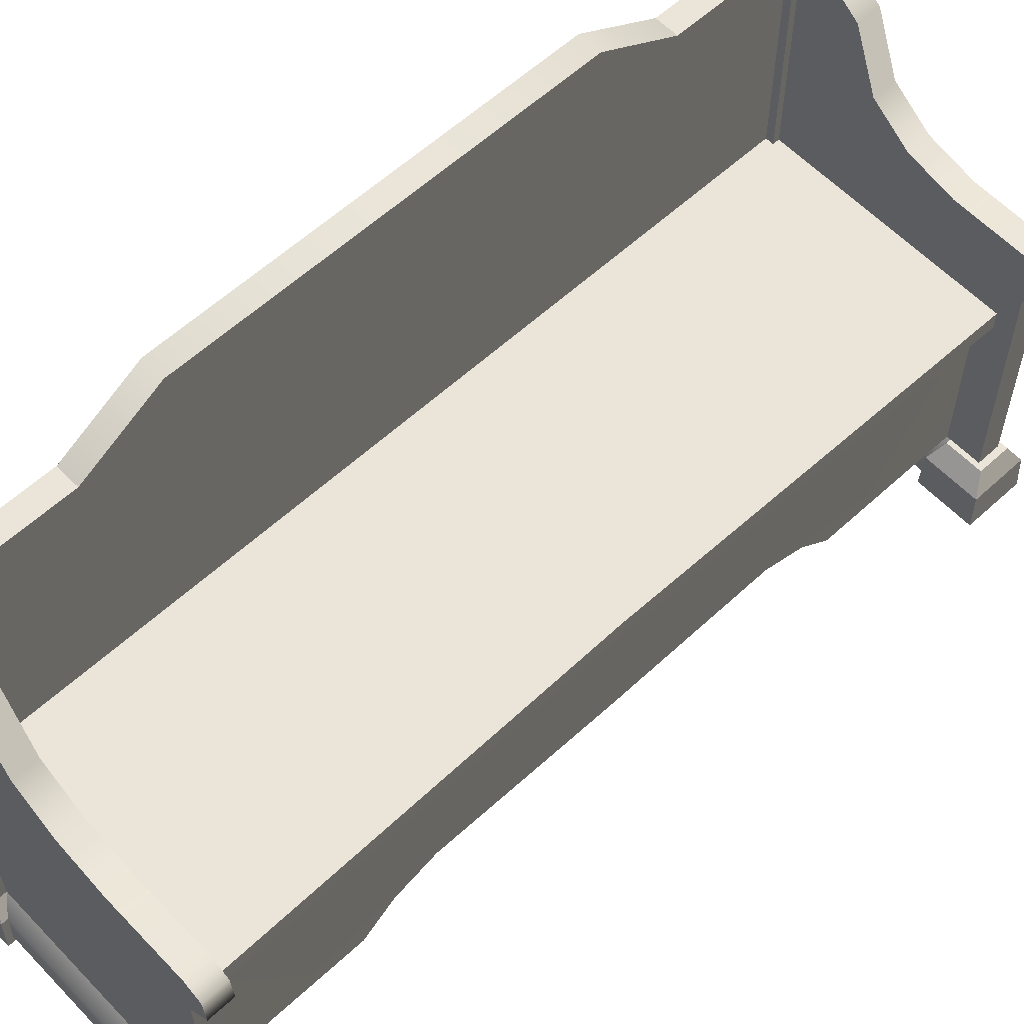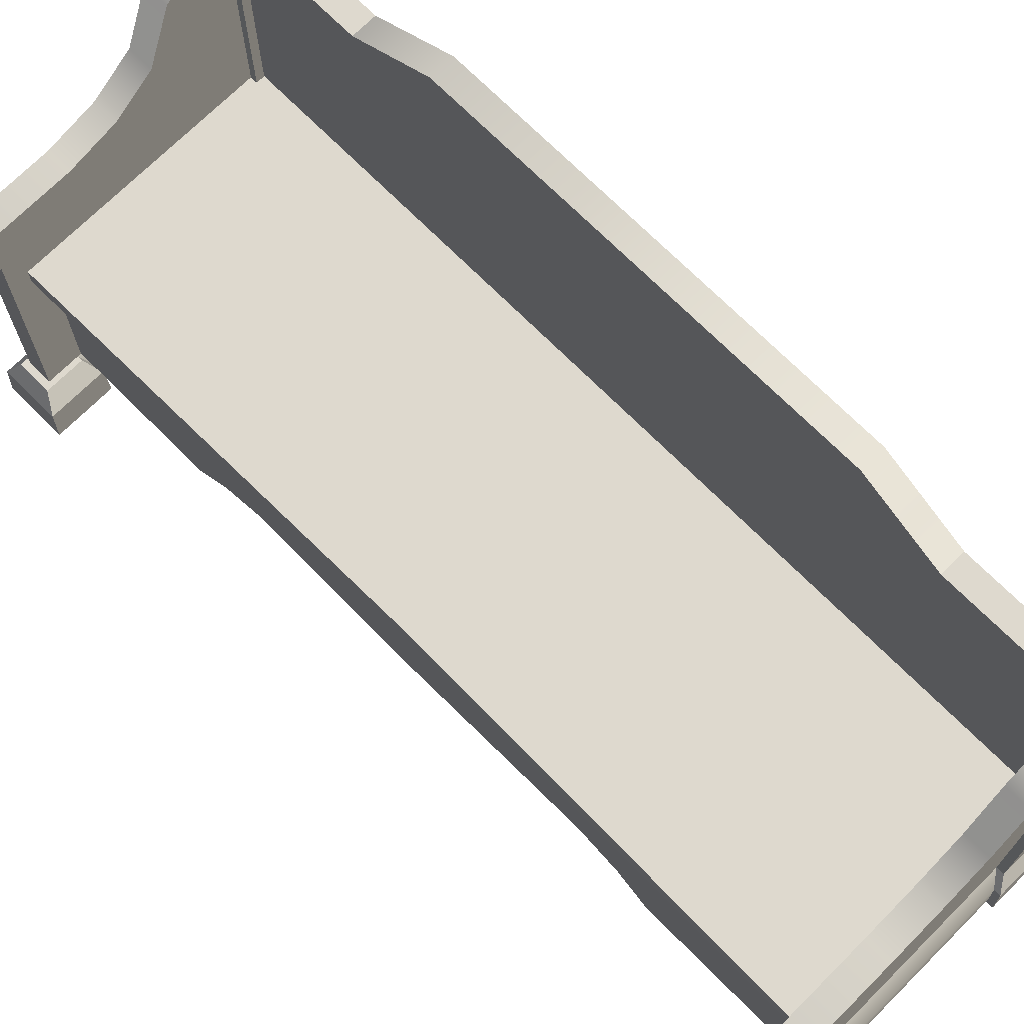
<metadata>
{"format":"obj","ext":"obj","renderer":"f3d","projection":"perspective","resolution":1024,"background":"white","views":[{"elev":59.3,"azim":-133.4,"up":"+Y"},{"elev":71.5,"azim":-44.9,"up":"+Y"}]}
</metadata>
<code>
v -0.2714 0.5367 -0.9008
v -0.2714 0.5786 -0.9008
v -0.2603 0.5786 7.278e-07
v -0.2603 0.5367 7.278e-07
v -0.2714 0.5367 0.9008
v -0.2714 0.5786 0.9008
v 0.2717 1.075 -0.6248
v 0.2717 1.075 -0.8863
v 0.3225 1.075 -0.8863
v 0.3225 1.075 -0.6248
v 0.3225 0.2342 -0.3996
v 0.3225 0.2342 -9.019e-07
v 0.3225 1.18 -9.019e-07
v 0.3225 1.18 -0.447
v 0.3225 1.075 -0.6248
v 0.3225 0.1995 -0.4967
v 0.3225 1.075 -0.8863
v 0.3225 0.137 -0.5709
v 0.3225 0.137 -0.8863
v 0.2717 1.18 -0.447
v 0.2717 1.075 -0.6248
v 0.3225 1.075 -0.6248
v 0.3225 1.18 -0.447
v 0.2717 1.18 -7.597e-07
v 0.3225 1.18 -9.019e-07
v 0.3225 1.18 0.447
v 0.2717 1.18 0.447
v 0.3225 1.075 0.6248
v 0.2717 1.075 0.6248
v -0.2714 0.5786 -0.9008
v 0.2717 0.5786 -0.9008
v 0.2717 0.5786 -7.597e-07
v -0.2603 0.5786 7.278e-07
v -0.2714 0.5786 0.9008
v 0.2717 0.5786 0.9008
v -0.2387 0.5367 6.676e-07
v -0.2387 0.2407 6.676e-07
v -0.2342 0.2342 -0.3996
v -0.2342 0.5367 -0.9008
v -0.2342 0.137 -0.9008
v -0.2342 0.1996 -0.4967
v -0.2342 0.137 -0.5709
v 0.2717 1.075 -0.6248
v 0.2717 0.1845 -0.5709
v 0.2717 0.1845 -0.8863
v 0.2717 1.075 -0.8863
v 0.2717 0.2817 -0.3996
v 0.2717 1.18 -0.447
v 0.2717 1.18 -7.597e-07
v 0.2717 0.2817 -7.597e-07
v 0.2717 0.2817 0.3996
v 0.2717 1.18 0.447
v 0.2717 0.1845 0.5709
v 0.2717 1.075 0.6248
v 0.2717 0.1845 0.8862
v 0.2717 1.075 0.8862
v 0.2297 0 -0.8618
v 0.2297 0 -0.9957
v 0.2328 0.08685 -0.9926
v 0.2328 0.08685 -0.8649
v 0.3604 0.08685 -0.8649
v 0.3604 0.08685 -0.9926
v 0.3635 0 -0.9957
v 0.3635 0 -0.8618
v 0.2297 0 -0.9957
v 0.3635 0 -0.9957
v 0.3604 0.08685 -0.9926
v 0.2328 0.08685 -0.9926
v 0.3635 0 -0.8618
v 0.2297 0 -0.8618
v 0.2328 0.08685 -0.8649
v 0.3604 0.08685 -0.8649
v 0.3396 0.1341 -0.8857
v 0.2535 0.1341 -0.8857
v 0.2541 1.083 -0.8863
v 0.3391 1.083 -0.8863
v 0.3396 0.1341 -0.9718
v 0.3396 0.1341 -0.8857
v 0.3391 1.083 -0.8863
v 0.3391 1.083 -0.9718
v 0.2541 1.083 -0.9718
v 0.2535 0.1341 -0.9718
v 0.3396 0.1341 -0.9718
v 0.3391 1.083 -0.9718
v 0.2541 1.083 -0.8863
v 0.2535 0.1341 -0.8857
v 0.2535 0.1341 -0.9718
v 0.2541 1.083 -0.9718
v 0.3604 0.08685 -0.8649
v 0.2328 0.08685 -0.8649
v 0.2535 0.1341 -0.8857
v 0.3396 0.1341 -0.8857
v 0.3396 0.1341 -0.8857
v 0.3396 0.1341 -0.9718
v 0.3604 0.08685 -0.9926
v 0.3604 0.08685 -0.8649
v 0.2328 0.08685 -0.9926
v 0.3604 0.08685 -0.9926
v 0.3396 0.1341 -0.9718
v 0.2535 0.1341 -0.9718
v 0.2328 0.08685 -0.8649
v 0.2328 0.08685 -0.9926
v 0.2535 0.1341 -0.9718
v 0.2535 0.1341 -0.8857
v 0.3391 1.083 -0.9718
v 0.3391 1.083 -0.8863
v 0.3265 1.098 -0.8988
v 0.3265 1.098 -0.9587
v 0.2541 1.083 -0.9718
v 0.3391 1.083 -0.9718
v 0.3265 1.098 -0.9587
v 0.2667 1.098 -0.9587
v 0.2667 1.098 -0.8988
v 0.2541 1.083 -0.8863
v 0.2541 1.083 -0.9718
v 0.2667 1.098 -0.9587
v 0.3391 1.083 -0.8863
v 0.2541 1.083 -0.8863
v 0.2667 1.098 -0.8988
v 0.3265 1.098 -0.8988
v 0.3394 1.114 -0.8859
v 0.2538 1.114 -0.886
v 0.2535 1.171 -0.8856
v 0.3397 1.171 -0.8856
v 0.3397 1.171 -0.8856
v 0.3397 1.171 -0.9718
v 0.3394 1.114 -0.9718
v 0.3394 1.114 -0.8859
v 0.2538 1.114 -0.9718
v 0.3394 1.114 -0.9718
v 0.3397 1.171 -0.9718
v 0.2535 1.171 -0.9718
v 0.2538 1.114 -0.886
v 0.2538 1.114 -0.9718
v 0.2535 1.171 -0.9718
v 0.2535 1.171 -0.8856
v 0.3397 1.171 -0.9718
v 0.2966 1.219 -0.9287
v 0.2535 1.171 -0.9718
v 0.2535 1.171 -0.9718
v 0.2966 1.219 -0.9287
v 0.2535 1.171 -0.8856
v 0.2535 1.171 -0.8856
v 0.2966 1.219 -0.9287
v 0.3397 1.171 -0.8856
v 0.3397 1.171 -0.8856
v 0.2966 1.219 -0.9287
v 0.3397 1.171 -0.9718
v 0.2538 1.114 -0.886
v 0.2667 1.098 -0.8988
v 0.2667 1.098 -0.9587
v 0.2538 1.114 -0.9718
v 0.3265 1.098 -0.9587
v 0.3394 1.114 -0.9718
v 0.2538 1.114 -0.9718
v 0.2667 1.098 -0.9587
v 0.3265 1.098 -0.8988
v 0.3394 1.114 -0.8859
v 0.3394 1.114 -0.9718
v 0.3265 1.098 -0.9587
v 0.2667 1.098 -0.8988
v 0.2538 1.114 -0.886
v 0.3394 1.114 -0.8859
v 0.3265 1.098 -0.8988
v 0.2541 0.1341 -0.9545
v -0.1351 0.7753 -0.9545
v -0.3133 0.6578 -0.9545
v -0.0254 0.8029 -0.9545
v 0.0637 0.8688 -0.9545
v 0.1204 1.011 -0.9545
v -0.3133 0.7734 -0.9545
v -0.3514 0.7529 -0.9545
v -0.3574 0.6969 -0.9545
v -0.3133 0.1341 -0.9545
v 0.2039 1.073 -0.9545
v 0.2541 1.075 -0.9545
v -0.3133 0.6578 -0.9008
v 0.2541 0.1341 -0.9008
v -0.3133 0.1341 -0.9008
v -0.1351 0.7753 -0.9008
v -0.0254 0.8029 -0.9008
v 0.0637 0.8688 -0.9008
v 0.1204 1.011 -0.9008
v 0.2039 1.073 -0.9008
v -0.3133 0.7734 -0.9008
v -0.3514 0.7529 -0.9008
v -0.3574 0.6969 -0.9008
v 0.2541 1.075 -0.9008
v -0.1351 0.7753 -0.9545
v -0.0254 0.8029 -0.9545
v -0.0254 0.8029 -0.9008
v -0.1351 0.7753 -0.9008
v -0.3133 0.7734 -0.9545
v -0.3133 0.7734 -0.9008
v -0.3514 0.7529 -0.9008
v -0.3514 0.7529 -0.9545
v -0.3574 0.6969 -0.9545
v -0.3574 0.6969 -0.9008
v -0.3133 0.6578 -0.9008
v -0.3133 0.6578 -0.9545
v 0.0637 0.8688 -0.9008
v 0.0637 0.8688 -0.9545
v 0.1204 1.011 -0.9008
v 0.1204 1.011 -0.9545
v 0.2039 1.073 -0.9008
v 0.2039 1.073 -0.9545
v 0.2541 1.075 -0.9545
v 0.2541 1.075 -0.9008
v -0.3133 0.1341 -0.9545
v -0.3133 0.6578 -0.9545
v -0.3133 0.6578 -0.9008
v -0.3133 0.1341 -0.9008
v 0.2578 0.08685 -0.8773
v 0.2578 0.01694 -0.8744
v -0.2483 0.01694 -0.8744
v -0.2483 0.08685 -0.8773
v 0.2578 0.1341 -0.9008
v -0.2483 0.1341 -0.9008
v 0.2578 0.01694 -0.9804
v 0.2578 0.08685 -0.9775
v -0.2483 0.08685 -0.9775
v -0.2483 0.01694 -0.9804
v -0.2483 0.1341 -0.9545
v 0.2578 0.1341 -0.9545
v -0.3522 0 -0.8598
v -0.3522 0 -0.9936
v -0.3491 0.08685 -0.9905
v -0.3491 0.08685 -0.8629
v -0.2215 0.08685 -0.8629
v -0.2215 0.08685 -0.9905
v -0.2184 0 -0.9936
v -0.2184 0 -0.8598
v -0.3522 0 -0.9936
v -0.2184 0 -0.9936
v -0.2215 0.08685 -0.9905
v -0.3491 0.08685 -0.9905
v -0.2184 0 -0.8598
v -0.3522 0 -0.8598
v -0.3491 0.08685 -0.8629
v -0.2215 0.08685 -0.8629
v -0.2215 0.08685 -0.8629
v -0.3491 0.08685 -0.8629
v -0.3283 0.1341 -0.8896
v -0.3283 0.1341 -0.8896
v -0.2423 0.1341 -0.8896
v -0.2423 0.1341 -0.8896
v -0.2423 0.1341 -0.9638
v -0.2215 0.08685 -0.9905
v -0.2215 0.08685 -0.8629
v -0.3491 0.08685 -0.9905
v -0.2215 0.08685 -0.9905
v -0.2423 0.1341 -0.9638
v -0.3283 0.1341 -0.9638
v -0.3491 0.08685 -0.8629
v -0.3491 0.08685 -0.9905
v -0.3283 0.1341 -0.9638
v -0.3283 0.1341 -0.8896
v -0.3283 0.1341 -0.9638
v -0.2423 0.1341 -0.9638
v -0.2423 0.1341 -0.8896
v -0.3283 0.1341 -0.8896
v 0.3225 1.075 0.8863
v 0.2717 1.075 0.8862
v 0.2717 1.075 0.6248
v 0.3225 1.075 0.6248
v -0.2387 0.5367 6.676e-07
v -0.2342 0.5367 0.9008
v -0.2342 0.2342 0.3996
v -0.2387 0.2407 6.676e-07
v -0.2342 0.137 0.9008
v -0.2342 0.1996 0.4967
v -0.2342 0.137 0.5709
v 0.2297 0 0.8618
v 0.2328 0.08685 0.8649
v 0.2328 0.08685 0.9925
v 0.2297 0 0.9957
v 0.3604 0.08685 0.8649
v 0.3635 0 0.8618
v 0.3635 0 0.9957
v 0.3604 0.08685 0.9926
v 0.2297 0 0.9957
v 0.2328 0.08685 0.9925
v 0.3604 0.08685 0.9926
v 0.3635 0 0.9957
v 0.3635 0 0.8618
v 0.3604 0.08685 0.8649
v 0.2328 0.08685 0.8649
v 0.2297 0 0.8618
v 0.3396 0.1341 0.8857
v 0.3391 1.083 0.8863
v 0.2541 1.083 0.8863
v 0.2536 0.1341 0.8857
v 0.3396 0.1341 0.9718
v 0.3391 1.083 0.9718
v 0.3391 1.083 0.8863
v 0.3396 0.1341 0.8857
v 0.2541 1.083 0.9718
v 0.3391 1.083 0.9718
v 0.3396 0.1341 0.9718
v 0.2536 0.1341 0.9718
v 0.2541 1.083 0.8863
v 0.2541 1.083 0.9718
v 0.2536 0.1341 0.9718
v 0.2536 0.1341 0.8857
v 0.3604 0.08685 0.8649
v 0.3396 0.1341 0.8857
v 0.2536 0.1341 0.8857
v 0.2328 0.08685 0.8649
v 0.3396 0.1341 0.8857
v 0.3604 0.08685 0.8649
v 0.3604 0.08685 0.9926
v 0.3396 0.1341 0.9718
v 0.2328 0.08685 0.9925
v 0.2536 0.1341 0.9718
v 0.3396 0.1341 0.9718
v 0.3604 0.08685 0.9926
v 0.2328 0.08685 0.8649
v 0.2536 0.1341 0.8857
v 0.2536 0.1341 0.9718
v 0.2328 0.08685 0.9925
v 0.3391 1.083 0.9718
v 0.3265 1.098 0.9587
v 0.3265 1.098 0.8988
v 0.3391 1.083 0.8863
v 0.2541 1.083 0.9718
v 0.2667 1.098 0.9587
v 0.3265 1.098 0.9587
v 0.3391 1.083 0.9718
v 0.2667 1.098 0.8988
v 0.2667 1.098 0.9587
v 0.2541 1.083 0.9718
v 0.2541 1.083 0.8863
v 0.3391 1.083 0.8863
v 0.3265 1.098 0.8988
v 0.2667 1.098 0.8988
v 0.2541 1.083 0.8863
v 0.3394 1.114 0.886
v 0.3397 1.171 0.8856
v 0.2535 1.171 0.8856
v 0.2538 1.114 0.8859
v 0.3397 1.171 0.8856
v 0.3394 1.114 0.886
v 0.3394 1.114 0.9718
v 0.3397 1.171 0.9718
v 0.2538 1.114 0.9718
v 0.2535 1.171 0.9718
v 0.3397 1.171 0.9718
v 0.3394 1.114 0.9718
v 0.2538 1.114 0.8859
v 0.2535 1.171 0.8856
v 0.2535 1.171 0.9718
v 0.2538 1.114 0.9718
v 0.3397 1.171 0.9718
v 0.2535 1.171 0.9718
v 0.2966 1.219 0.9287
v 0.2535 1.171 0.9718
v 0.2535 1.171 0.8856
v 0.2966 1.219 0.9287
v 0.2535 1.171 0.8856
v 0.3397 1.171 0.8856
v 0.2966 1.219 0.9287
v 0.3397 1.171 0.8856
v 0.3397 1.171 0.9718
v 0.2966 1.219 0.9287
v 0.2538 1.114 0.8859
v 0.2538 1.114 0.9718
v 0.2667 1.098 0.9587
v 0.2667 1.098 0.8988
v 0.3265 1.098 0.9587
v 0.2667 1.098 0.9587
v 0.2538 1.114 0.9718
v 0.3394 1.114 0.9718
v 0.3265 1.098 0.8988
v 0.3265 1.098 0.9587
v 0.3394 1.114 0.9718
v 0.3394 1.114 0.886
v 0.2667 1.098 0.8988
v 0.3265 1.098 0.8988
v 0.3394 1.114 0.886
v 0.2538 1.114 0.8859
v 0.2541 0.1341 0.9545
v -0.3133 0.6578 0.9545
v -0.1351 0.7753 0.9545
v -0.0254 0.8029 0.9545
v 0.06369 0.8688 0.9545
v 0.1204 1.011 0.9545
v -0.3133 0.7734 0.9545
v -0.3514 0.7529 0.9545
v -0.3574 0.6969 0.9545
v -0.3133 0.1341 0.9545
v 0.2039 1.073 0.9545
v 0.2541 1.075 0.9545
v -0.3133 0.6578 0.9008
v -0.3133 0.1341 0.9008
v 0.2541 0.1341 0.9008
v -0.1351 0.7753 0.9008
v -0.0254 0.8029 0.9008
v 0.06369 0.8688 0.9008
v 0.1204 1.011 0.9008
v 0.2039 1.073 0.9008
v -0.3133 0.7734 0.9008
v -0.3514 0.7529 0.9008
v -0.3574 0.6969 0.9008
v 0.2541 1.075 0.9008
v -0.1351 0.7753 0.9545
v -0.1351 0.7753 0.9008
v -0.0254 0.8029 0.9008
v -0.0254 0.8029 0.9545
v -0.3133 0.7734 0.9545
v -0.3133 0.7734 0.9008
v -0.3514 0.7529 0.9008
v -0.3514 0.7529 0.9545
v -0.3574 0.6969 0.9545
v -0.3574 0.6969 0.9008
v -0.3133 0.6578 0.9008
v -0.3133 0.6578 0.9545
v 0.06369 0.8688 0.9008
v 0.06369 0.8688 0.9545
v 0.1204 1.011 0.9008
v 0.1204 1.011 0.9545
v 0.2039 1.073 0.9008
v 0.2039 1.073 0.9545
v 0.2541 1.075 0.9545
v 0.2541 1.075 0.9008
v -0.3133 0.1341 0.9545
v -0.3133 0.1341 0.9008
v -0.3133 0.6578 0.9008
v -0.3133 0.6578 0.9545
v 0.2578 0.01694 0.9804
v -0.2483 0.01694 0.9804
v -0.2483 0.08685 0.9775
v 0.2578 0.08685 0.9775
v -0.2483 0.1341 0.9545
v 0.2578 0.1341 0.9545
v -0.3522 0 0.8598
v -0.3491 0.08685 0.8629
v -0.3491 0.08685 0.9905
v -0.3522 0 0.9936
v -0.2215 0.08685 0.8629
v -0.2184 0 0.8598
v -0.2184 0 0.9936
v -0.2215 0.08685 0.9905
v -0.3522 0 0.9936
v -0.3491 0.08685 0.9905
v -0.2215 0.08685 0.9905
v -0.2184 0 0.9936
v -0.2184 0 0.8598
v -0.2215 0.08685 0.8629
v -0.3491 0.08685 0.8629
v -0.3522 0 0.8598
v -0.2215 0.08685 0.8629
v -0.2423 0.1341 0.8896
v -0.3283 0.1341 0.8896
v -0.3283 0.1341 0.8896
v -0.3491 0.08685 0.8629
v -0.2423 0.1341 0.8896
v -0.2215 0.08685 0.8629
v -0.2215 0.08685 0.9905
v -0.2423 0.1341 0.9638
v -0.3491 0.08685 0.9905
v -0.3283 0.1341 0.9638
v -0.2423 0.1341 0.9638
v -0.2215 0.08685 0.9905
v -0.3491 0.08685 0.8629
v -0.3283 0.1341 0.8896
v -0.3283 0.1341 0.9638
v -0.3491 0.08685 0.9905
v -0.3283 0.1341 0.9638
v -0.3283 0.1341 0.8896
v -0.2423 0.1341 0.8896
v -0.2423 0.1341 0.9638
v 0.3225 0.2342 0.3996
v 0.3225 1.18 0.447
v 0.3225 1.18 -9.019e-07
v 0.3225 0.2342 -9.019e-07
v 0.3225 1.075 0.6248
v 0.3225 0.1995 0.4967
v 0.3225 1.075 0.8863
v 0.3225 0.137 0.5709
v 0.3225 0.137 0.8863
v 0.2578 0.08685 0.8773
v -0.2483 0.08685 0.8773
v -0.2483 0.01694 0.8744
v 0.2578 0.01694 0.8744
v 0.2578 0.1341 0.9008
v -0.2483 0.1341 0.9008
v 0.3635 0 -0.9957
v 0.2297 0 -0.9957
v 0.2297 0 -0.8618
v 0.3635 0 -0.8618
v -0.2184 0 -0.9936
v -0.3522 0 -0.9936
v -0.3522 0 -0.8598
v -0.2184 0 -0.8598
v 0.3635 0 0.8618
v 0.2297 0 0.8618
v 0.2297 0 0.9957
v 0.3635 0 0.9957
v -0.2184 0 0.8598
v -0.3522 0 0.8598
v -0.3522 0 0.9936
v -0.2184 0 0.9936
v 0.2578 0.01694 -0.9804
v -0.2483 0.01694 -0.9804
v -0.2483 0.01694 -0.8744
v 0.2578 0.01694 -0.8744
v 0.2578 0.01694 0.8744
v -0.2483 0.01694 0.8744
v -0.2483 0.01694 0.9804
v 0.2578 0.01694 0.9804
v -0.2342 0.137 -0.5709
v 0.3225 0.137 -0.5709
v 0.3225 0.137 -0.8863
v -0.2342 0.137 -0.9008
v -0.2342 0.137 -0.5709
v -0.2342 0.1996 -0.4967
v 0.3225 0.1995 -0.4967
v 0.3225 0.137 -0.5709
v 0.3225 0.2342 -0.3996
v -0.2342 0.2342 -0.3996
v -0.2342 0.2342 -0.3996
v -0.2387 0.2407 6.676e-07
v 0.3225 0.2342 -9.019e-07
v 0.3225 0.2342 -0.3996
v -0.2342 0.2342 0.3996
v 0.3225 0.2342 0.3996
v -0.2342 0.2342 0.3996
v -0.2342 0.1996 0.4967
v 0.3225 0.1995 0.4967
v 0.3225 0.2342 0.3996
v 0.3225 0.137 0.5709
v -0.2342 0.137 0.5709
v -0.2342 0.137 0.5709
v -0.2342 0.137 0.9008
v 0.3225 0.137 0.8863
v 0.3225 0.137 0.5709
g Bench_01_(2)_5540_45
f 1 3 2
f 1 4 3
f 5 3 4
f 5 6 3
f 7 9 8
f 7 10 9
f 11 13 12
f 11 14 13
f 15 14 11
f 15 11 16
f 16 17 15
f 16 18 17
f 17 18 19
f 20 22 21
f 20 23 22
f 24 23 20
f 24 25 23
f 26 25 24
f 26 24 27
f 28 26 27
f 28 27 29
f 30 32 31
f 30 33 32
f 34 32 33
f 34 35 32
f 36 38 37
f 36 39 38
f 38 39 40
f 38 40 41
f 40 42 41
f 43 45 44
f 43 46 45
f 43 44 47
f 43 47 48
f 47 49 48
f 47 50 49
f 51 49 50
f 51 52 49
f 53 52 51
f 53 54 52
f 55 54 53
f 55 56 54
f 57 59 58
f 57 60 59
f 61 63 62
f 61 64 63
f 65 67 66
f 65 68 67
f 69 71 70
f 69 72 71
f 73 75 74
f 73 76 75
f 77 79 78
f 77 80 79
f 81 83 82
f 81 84 83
f 85 87 86
f 85 88 87
f 89 91 90
f 89 92 91
f 93 95 94
f 93 96 95
f 97 99 98
f 97 100 99
f 101 103 102
f 101 104 103
f 105 107 106
f 105 108 107
f 109 111 110
f 109 112 111
f 113 115 114
f 113 116 115
f 117 119 118
f 117 120 119
f 121 123 122
f 121 124 123
f 125 127 126
f 125 128 127
f 129 131 130
f 129 132 131
f 133 135 134
f 133 136 135
f 137 139 138
f 140 142 141
f 143 145 144
f 146 148 147
f 149 151 150
f 149 152 151
f 153 155 154
f 153 156 155
f 157 159 158
f 157 160 159
f 161 163 162
f 161 164 163
f 165 167 166
f 168 165 166
f 169 165 168
f 170 165 169
f 171 166 167
f 172 171 167
f 172 167 173
f 165 174 167
f 175 165 170
f 175 176 165
f 177 179 178
f 177 178 180
f 181 180 178
f 182 181 178
f 178 183 182
f 178 184 183
f 185 177 180
f 177 185 186
f 177 186 187
f 178 188 184
f 189 191 190
f 189 192 191
f 193 192 189
f 193 194 192
f 195 194 193
f 195 193 196
f 197 195 196
f 197 198 195
f 197 199 198
f 197 200 199
f 190 191 201
f 190 201 202
f 202 201 203
f 202 203 204
f 204 203 205
f 204 205 206
f 207 206 205
f 207 205 208
f 209 211 210
f 209 212 211
f 213 215 214
f 213 216 215
f 217 216 213
f 217 218 216
f 219 221 220
f 219 222 221
f 220 221 223
f 220 223 224
f 225 227 226
f 225 228 227
f 229 231 230
f 229 232 231
f 233 235 234
f 233 236 235
f 237 239 238
f 237 240 239
f 241 243 242
f 241 245 244
f 246 248 247
f 246 249 248
f 250 252 251
f 250 253 252
f 254 256 255
f 254 257 256
f 258 260 259
f 258 261 260
f 262 264 263
f 262 265 264
f 266 268 267
f 266 269 268
f 268 270 267
f 268 271 270
f 270 271 272
f 273 275 274
f 273 276 275
f 277 279 278
f 277 280 279
f 281 283 282
f 281 284 283
f 285 287 286
f 285 288 287
f 289 291 290
f 289 292 291
f 293 295 294
f 293 296 295
f 297 299 298
f 297 300 299
f 301 303 302
f 301 304 303
f 305 307 306
f 305 308 307
f 309 311 310
f 309 312 311
f 313 315 314
f 313 316 315
f 317 319 318
f 317 320 319
f 321 323 322
f 321 324 323
f 325 327 326
f 325 328 327
f 329 331 330
f 329 332 331
f 333 335 334
f 333 336 335
f 337 339 338
f 337 340 339
f 341 343 342
f 341 344 343
f 345 347 346
f 345 348 347
f 349 351 350
f 349 352 351
f 353 355 354
f 356 358 357
f 359 361 360
f 362 364 363
f 365 367 366
f 365 368 367
f 369 371 370
f 369 372 371
f 373 375 374
f 373 376 375
f 377 379 378
f 377 380 379
f 381 383 382
f 384 383 381
f 385 384 381
f 385 381 386
f 387 382 383
f 388 382 387
f 388 389 382
f 381 382 390
f 391 386 381
f 391 381 392
f 393 395 394
f 393 396 395
f 397 395 396
f 398 395 397
f 395 398 399
f 395 399 400
f 401 396 393
f 393 402 401
f 393 403 402
f 395 400 404
f 405 407 406
f 405 408 407
f 409 405 406
f 409 406 410
f 411 409 410
f 411 412 409
f 413 412 411
f 413 411 414
f 413 414 415
f 413 415 416
f 408 417 407
f 408 418 417
f 418 419 417
f 418 420 419
f 420 421 419
f 420 422 421
f 423 421 422
f 423 424 421
f 425 427 426
f 425 428 427
f 429 431 430
f 429 432 431
f 432 433 431
f 432 434 433
f 435 437 436
f 435 438 437
f 439 441 440
f 439 442 441
f 443 445 444
f 443 446 445
f 447 449 448
f 447 450 449
f 451 453 452
f 451 455 454
f 456 458 457
f 456 459 458
f 460 462 461
f 460 463 462
f 464 466 465
f 464 467 466
f 468 470 469
f 468 471 470
f 472 474 473
f 472 475 474
f 476 472 473
f 476 477 472
f 477 476 478
f 477 478 479
f 478 480 479
f 481 483 482
f 481 484 483
f 485 481 482
f 485 482 486
f 487 489 488
f 487 490 489
f 491 493 492
f 491 494 493
f 495 497 496
f 495 498 497
f 499 501 500
f 499 502 501
f 503 505 504
f 503 506 505
f 507 509 508
f 507 510 509
f 511 513 512
f 511 514 513
f 515 517 516
f 515 518 517
f 516 517 519
f 516 519 520
f 521 523 522
f 521 524 523
f 525 522 523
f 525 523 526
f 527 529 528
f 527 530 529
f 528 529 531
f 528 531 532
f 533 535 534
f 533 536 535

</code>
